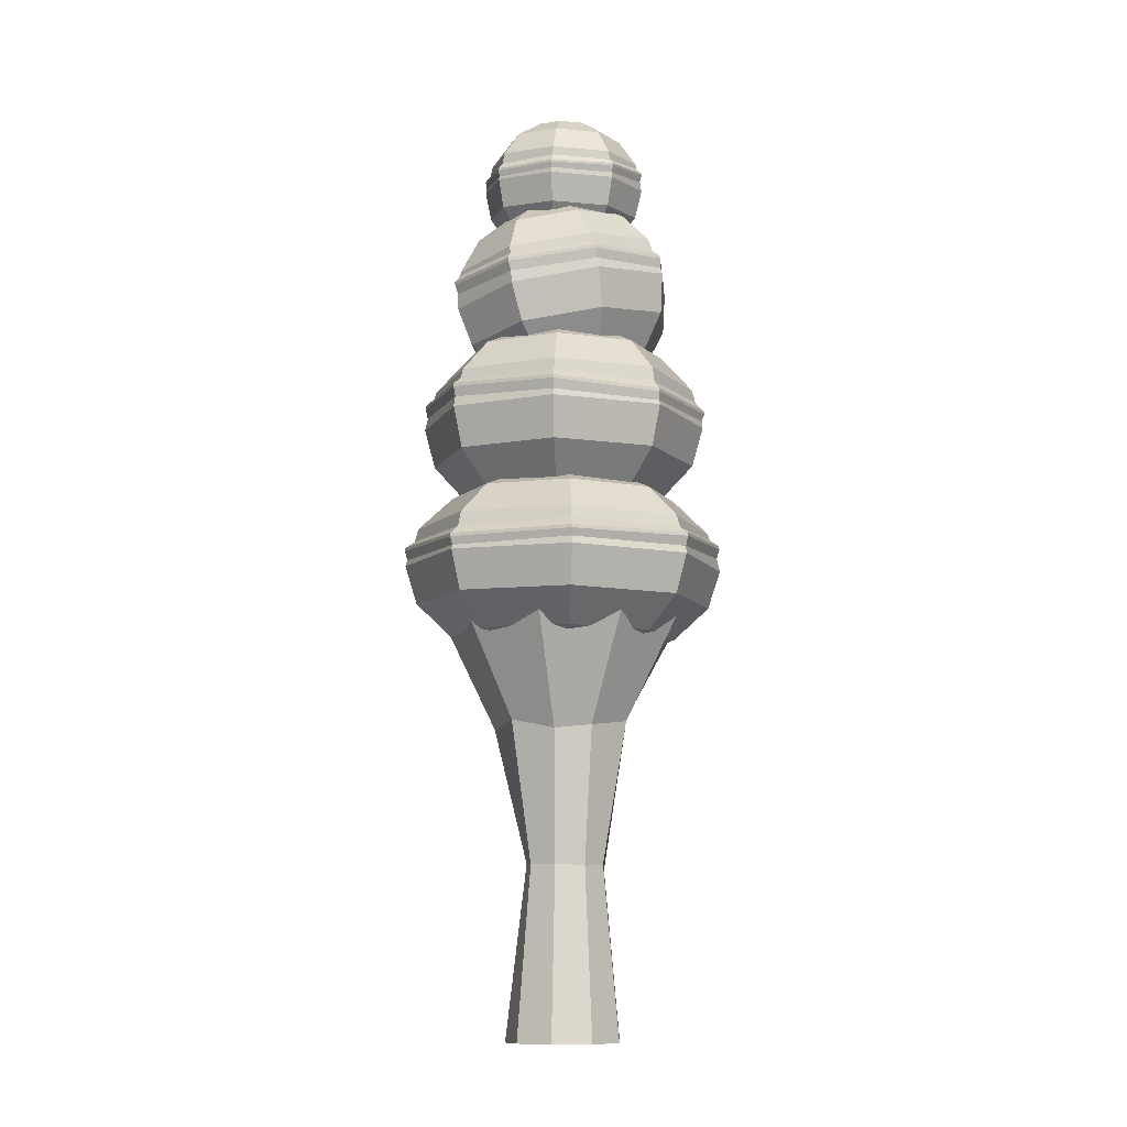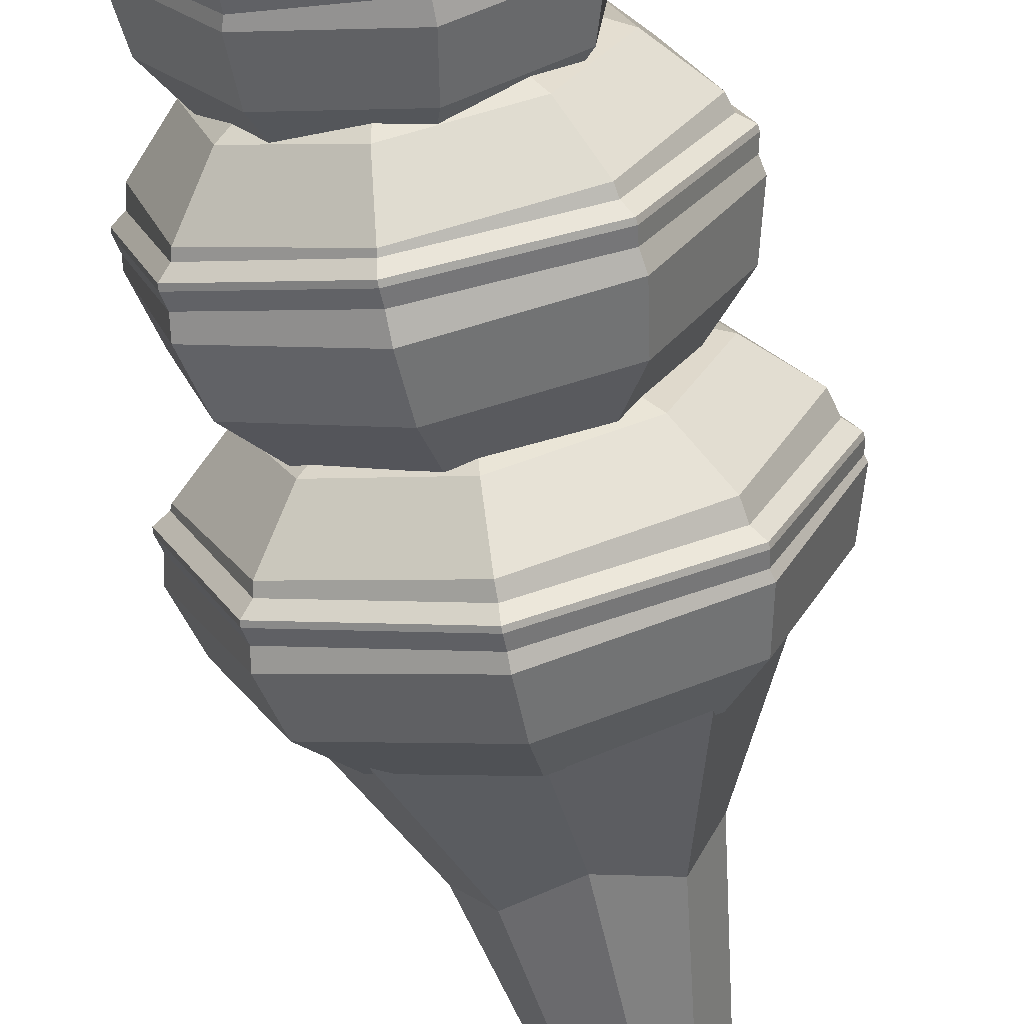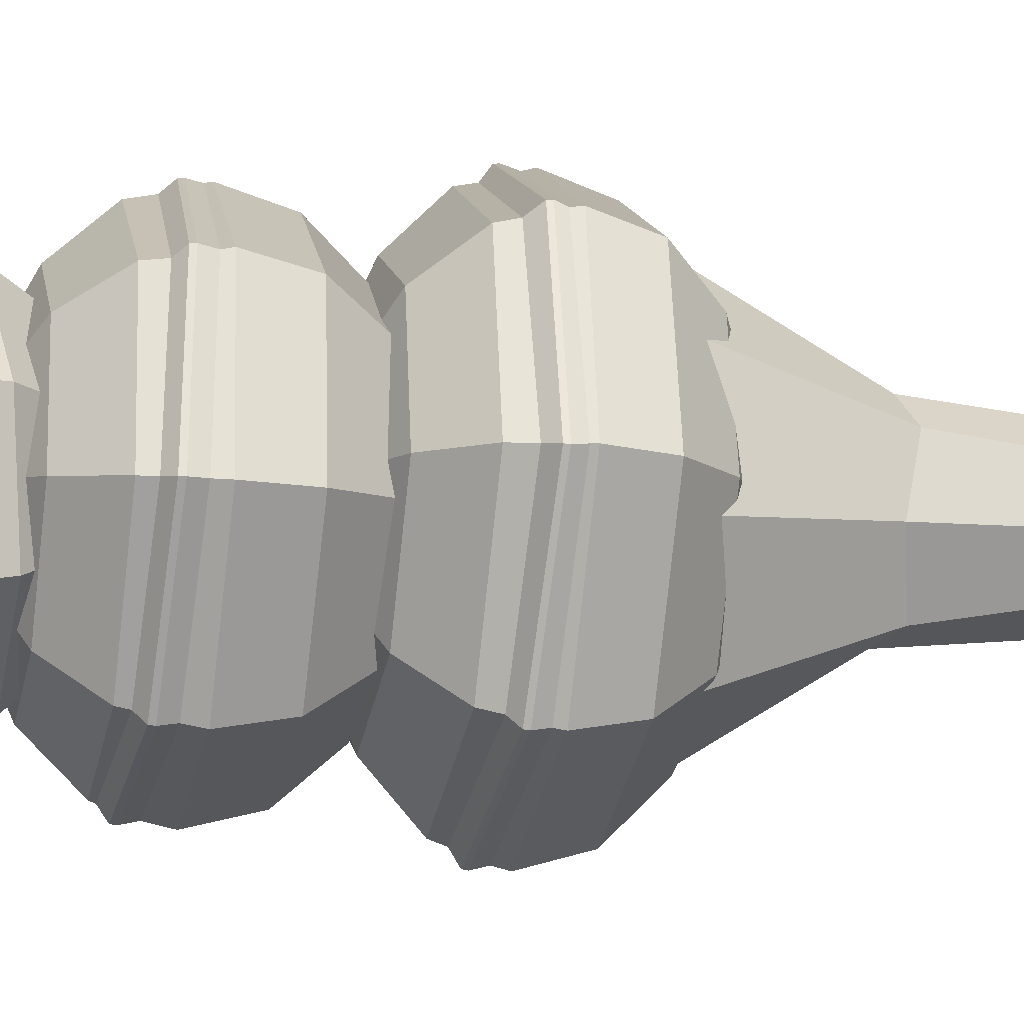
<metadata>
{"format":"obj","ext":"obj","renderer":"f3d","projection":"perspective","resolution":1024,"background":"white","views":[{"elev":-11.8,"azim":-47.9,"up":"+Y"},{"elev":-65.2,"azim":-167.5,"up":"+Z"},{"elev":-10.7,"azim":-99.5,"up":"+Z"}]}
</metadata>
<code>
o Sphere.003
v -0.1245 2.458 0.002693
v -0.2093 2.399 -0.02038
v -0.2621 2.315 -0.04036
v -0.2751 2.219 -0.05418
v -0.2461 2.125 -0.05976
v -0.1797 2.049 -0.05625
v -0.08597 2.001 -0.04416
v 0.02088 1.989 -0.02536
v -0.07968 2.469 -0.06537
v -0.1263 2.419 -0.1461
v -0.1538 2.341 -0.2047
v -0.1578 2.247 -0.232
v -0.1378 2.151 -0.2241
v -0.09682 2.069 -0.182
v -0.0411 2.011 -0.1122
v 0.000568 2.477 -0.08141
v 0.02193 2.434 -0.1758
v 0.03995 2.361 -0.2434
v 0.05189 2.269 -0.274
v 0.05593 2.171 -0.2628
v 0.05145 2.084 -0.2116
v 0.03914 2.02 -0.1283
v -0.02088 2.484 0.02536
v 0.06918 2.478 -0.03604
v 0.1487 2.436 -0.09196
v 0.2056 2.364 -0.1339
v 0.2312 2.272 -0.1554
v 0.2216 2.174 -0.1533
v 0.1782 2.086 -0.1278
v 0.1078 2.021 -0.0829
v 0.08597 2.472 0.04416
v 0.1797 2.424 0.05625
v 0.2461 2.347 0.05976
v 0.2751 2.254 0.05418
v 0.2621 2.158 0.04036
v 0.2093 2.074 0.02038
v 0.1245 2.014 -0.002693
v 0.0411 2.461 0.1122
v 0.09682 2.404 0.182
v 0.1378 2.321 0.2241
v 0.1578 2.226 0.232
v 0.1538 2.132 0.2047
v 0.1263 2.054 0.1461
v 0.07968 2.003 0.06537
v -0.03914 2.452 0.1283
v -0.05145 2.388 0.2116
v -0.05593 2.301 0.2628
v -0.05189 2.204 0.274
v -0.03995 2.111 0.2434
v -0.02193 2.038 0.1758
v -0.000568 1.995 0.08141
v -0.1078 2.451 0.0829
v -0.1782 2.386 0.1278
v -0.2216 2.298 0.1533
v -0.2312 2.201 0.1554
v -0.2056 2.109 0.1339
v -0.1487 2.036 0.09196
v -0.06918 1.994 0.03604
v -0.2655 2.276 -0.0457
v -0.2781 2.249 -0.05334
v -0.2738 2.228 -0.05298
v -0.1536 2.309 -0.213
v -0.1613 2.285 -0.2297
v -0.1567 2.262 -0.2282
v 0.04293 2.338 -0.251
v 0.04815 2.316 -0.2703
v 0.04924 2.292 -0.2681
v 0.2101 2.346 -0.1377
v 0.2263 2.325 -0.1497
v 0.2244 2.3 -0.1495
v 0.2494 2.339 0.06012
v 0.2683 2.316 0.06106
v 0.2656 2.292 0.0577
v 0.1391 2.305 0.2261
v 0.1508 2.281 0.2379
v 0.1501 2.257 0.2316
v -0.05214 2.271 0.2656
v -0.05326 2.245 0.28
v -0.05044 2.222 0.2729
v -0.2246 2.267 0.1538
v -0.2366 2.235 0.1606
v -0.2309 2.218 0.1559
v -0.2781 2.257 -0.05239
v -0.1616 2.294 -0.2283
v 0.04732 2.324 -0.2688
v 0.225 2.333 -0.1484
v 0.2669 2.325 0.06181
v 0.1496 2.29 0.2382
v -0.0538 2.253 0.2802
v -0.2367 2.243 0.1611
f 7 6 14 15
f 5 4 12 13
f 3 2 10 11
f 6 5 13 14
f 59 3 11 62
f 2 1 9 10
f 14 13 20 21
f 62 11 18 65
f 10 9 16 17
f 15 14 21 22
f 13 12 19 20
f 11 10 17 18
f 21 20 28 29
f 65 18 26 68
f 17 16 24 25
f 22 21 29 30
f 20 19 27 28
f 18 17 25 26
f 30 29 36 37
f 28 27 34 35
f 26 25 32 33
f 29 28 35 36
f 68 26 33 71
f 25 24 31 32
f 35 34 41 42
f 33 32 39 40
f 36 35 42 43
f 71 33 40 74
f 32 31 38 39
f 37 36 43 44
f 43 42 49 50
f 74 40 47 77
f 39 38 45 46
f 44 43 50 51
f 42 41 48 49
f 40 39 46 47
f 77 47 54 80
f 46 45 52 53
f 51 50 57 58
f 49 48 55 56
f 47 46 53 54
f 50 49 56 57
f 1 23 9
f 8 7 15
f 9 23 16
f 8 15 22
f 16 23 24
f 8 22 30
f 24 23 31
f 8 30 37
f 31 23 38
f 8 37 44
f 8 44 51
f 38 23 45
f 45 23 52
f 8 51 58
f 58 57 6 7
f 56 55 4 5
f 54 53 2 3
f 52 23 1
f 8 58 7
f 57 56 5 6
f 80 54 3 59
f 53 52 1 2
f 55 82 61 4
f 82 81 60 61
f 90 80 59 83
f 48 79 82 55
f 79 78 81 82
f 89 77 80 90
f 41 76 79 48
f 76 75 78 79
f 88 74 77 89
f 34 73 76 41
f 73 72 75 76
f 87 71 74 88
f 27 70 73 34
f 70 69 72 73
f 86 68 71 87
f 19 67 70 27
f 67 66 69 70
f 85 65 68 86
f 12 64 67 19
f 64 63 66 67
f 84 62 65 85
f 4 61 64 12
f 61 60 63 64
f 83 59 62 84
f 60 83 84 63
f 63 84 85 66
f 66 85 86 69
f 69 86 87 72
f 72 87 88 75
f 75 88 89 78
f 78 89 90 81
f 81 90 83 60
o Sphere.002
v 0.08236 2.161 0.04672
v 0.2003 2.108 0.115
v 0.2877 2.011 0.1659
v 0.3313 1.885 0.1914
v 0.3245 1.75 0.1878
v 0.2683 1.625 0.1557
v 0.1712 1.531 0.09979
v 0.04811 1.481 0.02872
v -0.007424 2.154 0.1163
v 0.03439 2.095 0.2436
v 0.07097 1.994 0.3339
v 0.09674 1.867 0.3733
v 0.1078 1.733 0.3558
v 0.1024 1.613 0.2842
v 0.08147 1.524 0.1694
v -0.1189 2.137 0.1022
v -0.1716 2.064 0.2176
v -0.1981 1.953 0.2998
v -0.1945 1.823 0.3364
v -0.1613 1.692 0.3218
v -0.1035 1.581 0.2582
v -0.03 1.507 0.1553
v -0.1867 2.12 0.01271
v -0.297 2.032 0.0522
v -0.362 1.912 0.08375
v -0.3719 1.778 0.1025
v -0.3251 1.651 0.1057
v -0.2289 1.55 0.09282
v -0.09786 1.49 0.06578
v -0.1712 2.113 -0.09979
v -0.2683 2.019 -0.1557
v -0.3245 1.894 -0.1878
v -0.3313 1.759 -0.1914
v -0.2877 1.633 -0.1659
v -0.2003 1.536 -0.115
v -0.08236 1.483 -0.04672
v -0.08147 2.12 -0.1694
v -0.1024 2.031 -0.2842
v -0.1078 1.911 -0.3558
v -0.09674 1.777 -0.3733
v -0.07097 1.65 -0.3339
v -0.03439 1.549 -0.2436
v 0.007424 1.49 -0.1163
v 0.03 2.137 -0.1553
v 0.1035 2.062 -0.2582
v 0.1613 1.952 -0.3218
v 0.1945 1.821 -0.3364
v 0.1981 1.691 -0.2998
v 0.1716 1.58 -0.2176
v 0.1189 1.507 -0.1022
v 0.09786 2.154 -0.06578
v 0.2289 2.094 -0.09282
v 0.3251 1.993 -0.1057
v 0.3719 1.866 -0.1025
v 0.362 1.732 -0.08375
v 0.297 1.612 -0.0522
v 0.1867 1.524 -0.01271
v 0.3029 1.96 0.1751
v 0.3251 1.926 0.1911
v 0.3269 1.898 0.1891
v 0.07819 1.951 0.3453
v 0.08876 1.921 0.371
v 0.09171 1.887 0.3674
v -0.1972 1.921 0.309
v -0.2046 1.888 0.3325
v -0.1967 1.855 0.3295
v -0.3632 1.887 0.08712
v -0.3815 1.851 0.09616
v -0.3706 1.819 0.09718
v -0.3256 1.882 -0.1896
v -0.3414 1.846 -0.1986
v -0.3312 1.814 -0.1926
v -0.1031 1.889 -0.3588
v -0.1044 1.854 -0.3789
v -0.09816 1.822 -0.3699
v 0.1681 1.91 -0.3266
v 0.1847 1.877 -0.3445
v 0.186 1.845 -0.3361
v 0.3401 1.952 -0.1045
v 0.3692 1.914 -0.1077
v 0.3658 1.889 -0.1036
v 0.3227 1.937 0.1897
v 0.08689 1.932 0.3692
v -0.2058 1.9 0.3307
v -0.3822 1.863 0.09491
v -0.3422 1.858 -0.1992
v -0.1058 1.866 -0.379
v 0.1825 1.889 -0.3447
v 0.3667 1.925 -0.1084
f 97 96 104 105
f 95 94 102 103
f 93 92 100 101
f 96 95 103 104
f 148 93 101 151
f 92 91 99 100
f 104 103 110 111
f 151 101 108 154
f 100 99 106 107
f 105 104 111 112
f 103 102 109 110
f 101 100 107 108
f 111 110 117 118
f 154 108 115 157
f 107 106 113 114
f 112 111 118 119
f 110 109 116 117
f 108 107 114 115
f 119 118 125 126
f 117 116 123 124
f 115 114 121 122
f 118 117 124 125
f 157 115 122 160
f 114 113 120 121
f 124 123 130 131
f 122 121 128 129
f 125 124 131 132
f 160 122 129 163
f 121 120 127 128
f 126 125 132 133
f 132 131 138 139
f 163 129 136 166
f 128 127 134 135
f 133 132 139 140
f 131 130 137 138
f 129 128 135 136
f 166 136 143 169
f 135 134 141 142
f 140 139 146 147
f 138 137 144 145
f 136 135 142 143
f 139 138 145 146
f 98 97 105
f 98 105 112
f 98 112 119
f 98 119 126
f 98 126 133
f 98 133 140
f 98 140 147
f 147 146 96 97
f 145 144 94 95
f 143 142 92 93
f 98 147 97
f 146 145 95 96
f 169 143 93 148
f 142 141 91 92
f 144 171 150 94
f 171 170 149 150
f 179 169 148 172
f 137 168 171 144
f 168 167 170 171
f 178 166 169 179
f 130 165 168 137
f 165 164 167 168
f 177 163 166 178
f 123 162 165 130
f 162 161 164 165
f 176 160 163 177
f 116 159 162 123
f 159 158 161 162
f 175 157 160 176
f 109 156 159 116
f 156 155 158 159
f 174 154 157 175
f 102 153 156 109
f 153 152 155 156
f 173 151 154 174
f 94 150 153 102
f 150 149 152 153
f 172 148 151 173
f 149 172 173 152
f 152 173 174 155
f 155 174 175 158
f 158 175 176 161
f 161 176 177 164
f 164 177 178 167
f 167 178 179 170
f 170 179 172 149
o Sphere.001
v -0.02826 1.68 0.1936
v -0.04472 1.598 0.3476
v -0.05438 1.481 0.4487
v -0.05575 1.345 0.4815
v -0.04864 1.212 0.441
v -0.03413 1.101 0.3334
v -0.01441 1.029 0.175
v 0.007493 1.008 -0.01008
v -0.1524 1.679 0.1244
v -0.274 1.597 0.2199
v -0.354 1.479 0.2818
v -0.3801 1.343 0.3009
v -0.3483 1.21 0.2741
v -0.2634 1.1 0.2056
v -0.1385 1.029 0.1058
v -0.1913 1.682 -0.01213
v -0.3459 1.603 -0.0325
v -0.4479 1.487 -0.04792
v -0.4817 1.352 -0.05604
v -0.4422 1.218 -0.05564
v -0.3353 1.105 -0.04676
v -0.1774 1.032 -0.03076
v -0.1222 1.687 -0.1362
v -0.2183 1.612 -0.2617
v -0.2811 1.499 -0.3473
v -0.3012 1.365 -0.3801
v -0.2754 1.23 -0.355
v -0.2077 1.115 -0.2759
v -0.1083 1.037 -0.1548
v 0.01441 1.691 -0.175
v 0.03413 1.62 -0.3334
v 0.04864 1.509 -0.441
v 0.05575 1.375 -0.4815
v 0.05438 1.239 -0.4487
v 0.04472 1.122 -0.3476
v 0.02826 1.041 -0.1936
v 0.1385 1.692 -0.1058
v 0.2634 1.621 -0.2056
v 0.3483 1.51 -0.2741
v 0.3801 1.377 -0.3009
v 0.354 1.241 -0.2818
v 0.274 1.123 -0.2199
v 0.1524 1.041 -0.1244
v 0.1774 1.689 0.03076
v 0.3353 1.615 0.04676
v 0.4422 1.503 0.05564
v 0.4817 1.369 0.05605
v 0.4479 1.234 0.04792
v 0.3459 1.117 0.0325
v 0.1913 1.038 0.01213
v 0.1083 1.684 0.1548
v 0.2077 1.606 0.2759
v 0.2754 1.491 0.355
v 0.3012 1.356 0.3801
v 0.2811 1.221 0.3473
v 0.2183 1.108 0.2617
v 0.1222 1.033 0.1362
v -0.05489 1.427 0.4587
v -0.06045 1.388 0.4838
v -0.05595 1.359 0.4783
v -0.3614 1.433 0.2855
v -0.3841 1.398 0.303
v -0.3769 1.365 0.297
v -0.4564 1.453 -0.04995
v -0.4853 1.419 -0.0544
v -0.4764 1.385 -0.05439
v -0.2844 1.473 -0.353
v -0.3022 1.44 -0.3773
v -0.2964 1.406 -0.3718
v 0.05069 1.497 -0.4459
v 0.05485 1.464 -0.4765
v 0.05461 1.43 -0.4693
v 0.355 1.488 -0.2752
v 0.3791 1.456 -0.2946
v 0.3734 1.422 -0.2905
v 0.453 1.461 0.05151
v 0.4834 1.427 0.05388
v 0.4759 1.394 0.05204
v 0.2834 1.447 0.363
v 0.3035 1.405 0.3856
v 0.2983 1.38 0.3781
v -0.06061 1.399 0.483
v -0.3834 1.41 0.3026
v -0.4844 1.431 -0.05394
v -0.3017 1.452 -0.376
v 0.05446 1.476 -0.4749
v 0.3779 1.468 -0.2934
v 0.482 1.439 0.05402
v 0.3025 1.416 0.385
f 186 185 193 194
f 184 183 191 192
f 182 181 189 190
f 185 184 192 193
f 237 182 190 240
f 181 180 188 189
f 193 192 199 200
f 240 190 197 243
f 189 188 195 196
f 194 193 200 201
f 192 191 198 199
f 190 189 196 197
f 200 199 206 207
f 243 197 204 246
f 196 195 202 203
f 201 200 207 208
f 199 198 205 206
f 197 196 203 204
f 208 207 214 215
f 206 205 212 213
f 204 203 210 211
f 207 206 213 214
f 246 204 211 249
f 203 202 209 210
f 213 212 219 220
f 211 210 217 218
f 214 213 220 221
f 249 211 218 252
f 210 209 216 217
f 215 214 221 222
f 221 220 227 228
f 252 218 225 255
f 217 216 223 224
f 222 221 228 229
f 220 219 226 227
f 218 217 224 225
f 255 225 232 258
f 224 223 230 231
f 229 228 235 236
f 227 226 233 234
f 225 224 231 232
f 228 227 234 235
f 187 186 194
f 187 194 201
f 187 201 208
f 187 208 215
f 187 215 222
f 187 222 229
f 187 229 236
f 236 235 185 186
f 234 233 183 184
f 232 231 181 182
f 187 236 186
f 235 234 184 185
f 258 232 182 237
f 231 230 180 181
f 233 260 239 183
f 260 259 238 239
f 268 258 237 261
f 226 257 260 233
f 257 256 259 260
f 267 255 258 268
f 219 254 257 226
f 254 253 256 257
f 266 252 255 267
f 212 251 254 219
f 251 250 253 254
f 265 249 252 266
f 205 248 251 212
f 248 247 250 251
f 264 246 249 265
f 198 245 248 205
f 245 244 247 248
f 263 243 246 264
f 191 242 245 198
f 242 241 244 245
f 262 240 243 263
f 183 239 242 191
f 239 238 241 242
f 261 237 240 262
f 238 261 262 241
f 241 262 263 244
f 244 263 264 247
f 247 264 265 250
f 250 265 266 253
f 253 266 267 256
f 256 267 268 259
f 259 268 261 238
o Sphere
v -0.2153 1.17 0.01153
v -0.3886 1.092 0.008924
v -0.5028 0.9791 0.004962
v -0.5405 0.8484 0.000245
v -0.4958 0.7199 -0.00451
v -0.3757 0.6132 -0.008578
v -0.1984 0.5446 -0.01134
v 0.009139 0.5244 -0.01238
v -0.1549 1.177 -0.1347
v -0.2771 1.105 -0.2613
v -0.3571 0.9959 -0.3481
v -0.3827 0.8666 -0.3819
v -0.3501 0.7368 -0.3576
v -0.2642 0.6261 -0.2788
v -0.138 0.5516 -0.1576
v -0.008741 1.183 -0.1953
v -0.007012 1.116 -0.3733
v -0.004216 1.011 -0.4945
v -0.000778 0.8827 -0.5403
v 0.002779 0.7516 -0.5039
v 0.005912 0.6375 -0.3908
v 0.008146 0.5577 -0.2182
v 0.1376 1.185 -0.1348
v 0.2634 1.12 -0.2615
v 0.3491 1.015 -0.3484
v 0.3816 0.8873 -0.3823
v 0.3561 0.7558 -0.3579
v 0.2763 0.6407 -0.279
v 0.1545 0.5595 -0.1577
v 0.1984 1.181 0.01134
v 0.3757 1.113 0.008578
v 0.4958 1.006 0.00451
v 0.5405 0.8776 -0.000245
v 0.5028 0.7469 -0.004962
v 0.3886 0.6339 -0.008924
v 0.2153 0.5558 -0.01153
v 0.138 1.174 0.1576
v 0.2642 1.1 0.2788
v 0.3501 0.9892 0.3576
v 0.3827 0.8593 0.3819
v 0.3571 0.7301 0.3481
v 0.2771 0.621 0.2613
v 0.1549 0.5488 0.1347
v -0.008146 1.168 0.2182
v -0.005912 1.088 0.3908
v -0.002779 0.9743 0.5039
v 0.000778 0.8433 0.5403
v 0.004216 0.7152 0.4945
v 0.007012 0.6096 0.3733
v 0.008741 0.5426 0.1953
v -0.1545 1.167 0.1577
v -0.2763 1.085 0.279
v -0.3561 0.9701 0.3579
v -0.3816 0.8387 0.3823
v -0.3491 0.711 0.3484
v -0.2634 0.6064 0.2615
v -0.1376 0.5409 0.1348
v -0.5144 0.9272 0.00273
v -0.5433 0.8895 -0.002311
v -0.5368 0.8617 0.000363
v -0.3626 0.9522 -0.3583
v -0.3852 0.9197 -0.383
v -0.3779 0.8875 -0.3777
v -0.003357 0.9788 -0.5059
v -0.002495 0.9475 -0.5404
v -0.001632 0.9149 -0.5324
v 0.3547 0.9906 -0.3542
v 0.379 0.9597 -0.3789
v 0.3734 0.9269 -0.3736
v 0.5014 0.9943 0.005476
v 0.5355 0.9632 0.004308
v 0.5272 0.9304 0.003109
v 0.3519 0.9676 0.3637
v 0.3763 0.9351 0.386
v 0.3707 0.9028 0.3783
v 0.002837 0.9334 0.513
v 0.00389 0.8995 0.5451
v 0.004663 0.8677 0.5348
v -0.3643 0.9277 0.3654
v -0.387 0.8856 0.3881
v -0.3795 0.8618 0.3801
v -0.5423 0.9007 -0.001954
v -0.3846 0.931 -0.3817
v -0.002788 0.9589 -0.5387
v 0.3778 0.9713 -0.3775
v 0.5338 0.9749 0.004755
v 0.375 0.9468 0.3855
v 0.003654 0.911 0.5442
v -0.3864 0.897 0.3877
f 275 274 282 283
f 273 272 280 281
f 271 270 278 279
f 274 273 281 282
f 326 271 279 329
f 270 269 277 278
f 282 281 288 289
f 329 279 286 332
f 278 277 284 285
f 283 282 289 290
f 281 280 287 288
f 279 278 285 286
f 289 288 295 296
f 332 286 293 335
f 285 284 291 292
f 290 289 296 297
f 288 287 294 295
f 286 285 292 293
f 297 296 303 304
f 295 294 301 302
f 293 292 299 300
f 296 295 302 303
f 335 293 300 338
f 292 291 298 299
f 302 301 308 309
f 300 299 306 307
f 303 302 309 310
f 338 300 307 341
f 299 298 305 306
f 304 303 310 311
f 310 309 316 317
f 341 307 314 344
f 306 305 312 313
f 311 310 317 318
f 309 308 315 316
f 307 306 313 314
f 344 314 321 347
f 313 312 319 320
f 318 317 324 325
f 316 315 322 323
f 314 313 320 321
f 317 316 323 324
f 276 275 283
f 276 283 290
f 276 290 297
f 276 297 304
f 276 304 311
f 276 311 318
f 276 318 325
f 325 324 274 275
f 323 322 272 273
f 321 320 270 271
f 276 325 275
f 324 323 273 274
f 347 321 271 326
f 320 319 269 270
f 322 349 328 272
f 349 348 327 328
f 357 347 326 350
f 315 346 349 322
f 346 345 348 349
f 356 344 347 357
f 308 343 346 315
f 343 342 345 346
f 355 341 344 356
f 301 340 343 308
f 340 339 342 343
f 354 338 341 355
f 294 337 340 301
f 337 336 339 340
f 353 335 338 354
f 287 334 337 294
f 334 333 336 337
f 352 332 335 353
f 280 331 334 287
f 331 330 333 334
f 351 329 332 352
f 272 328 331 280
f 328 327 330 331
f 350 326 329 351
f 327 350 351 330
f 330 351 352 333
f 333 352 353 336
f 336 353 354 339
f 339 354 355 342
f 342 355 356 345
f 345 356 357 348
f 348 357 350 327
o wood_Cylinder
v 0.002971 -0.7193 -0.1927
v 0.002999 0.7323 -0.4363
v 0.1274 -0.7193 -0.1474
v 0.2841 0.7323 -0.334
v 0.1936 -0.7193 -0.03272
v 0.4336 0.7323 -0.075
v 0.1706 -0.7193 0.09769
v 0.3817 0.7323 0.2196
v 0.06918 -0.7193 0.1828
v 0.1526 0.7323 0.4118
v -0.06324 -0.7193 0.1828
v -0.1466 0.7323 0.4118
v -0.1647 -0.7193 0.09769
v -0.3757 0.7323 0.2196
v -0.1877 -0.7193 -0.03272
v -0.4276 0.7323 -0.075
v -0.1215 -0.7193 -0.1474
v -0.2781 0.7323 -0.334
v -0.00402 -0.1456 -0.1537
v -0.003421 0.3558 -0.1942
v 0.1476 0.3067 -0.1656
v 0.09496 -0.1507 -0.1085
v 0.2255 0.3071 -0.05484
v 0.1398 -0.1456 -0.02321
v 0.1937 0.3146 0.08391
v 0.1267 -0.1571 0.06978
v 0.07832 0.3274 0.2124
v 0.05045 -0.1456 0.1315
v -0.0706 0.3053 0.1902
v -0.0501 -0.152 0.1404
v -0.1738 0.2906 0.1175
v -0.1174 -0.1456 0.07039
v -0.2162 0.3274 -0.03479
v -0.1339 -0.1456 -0.02321
v -0.1471 0.3108 -0.1794
v -0.07421 -0.1395 -0.09762
f 377 359 361 378
f 378 361 363 380
f 380 363 365 382
f 382 365 367 384
f 384 367 369 386
f 386 369 371 388
f 388 371 373 390
f 392 375 359 377
f 390 373 375 392
f 372 391 393 374
f 391 390 392 393
f 374 393 376 358
f 393 392 377 376
f 370 389 391 372
f 389 388 390 391
f 368 387 389 370
f 387 386 388 389
f 366 385 387 368
f 385 384 386 387
f 364 383 385 366
f 383 382 384 385
f 362 381 383 364
f 381 380 382 383
f 360 379 381 362
f 379 378 380 381
f 358 376 379 360
f 376 377 378 379

</code>
